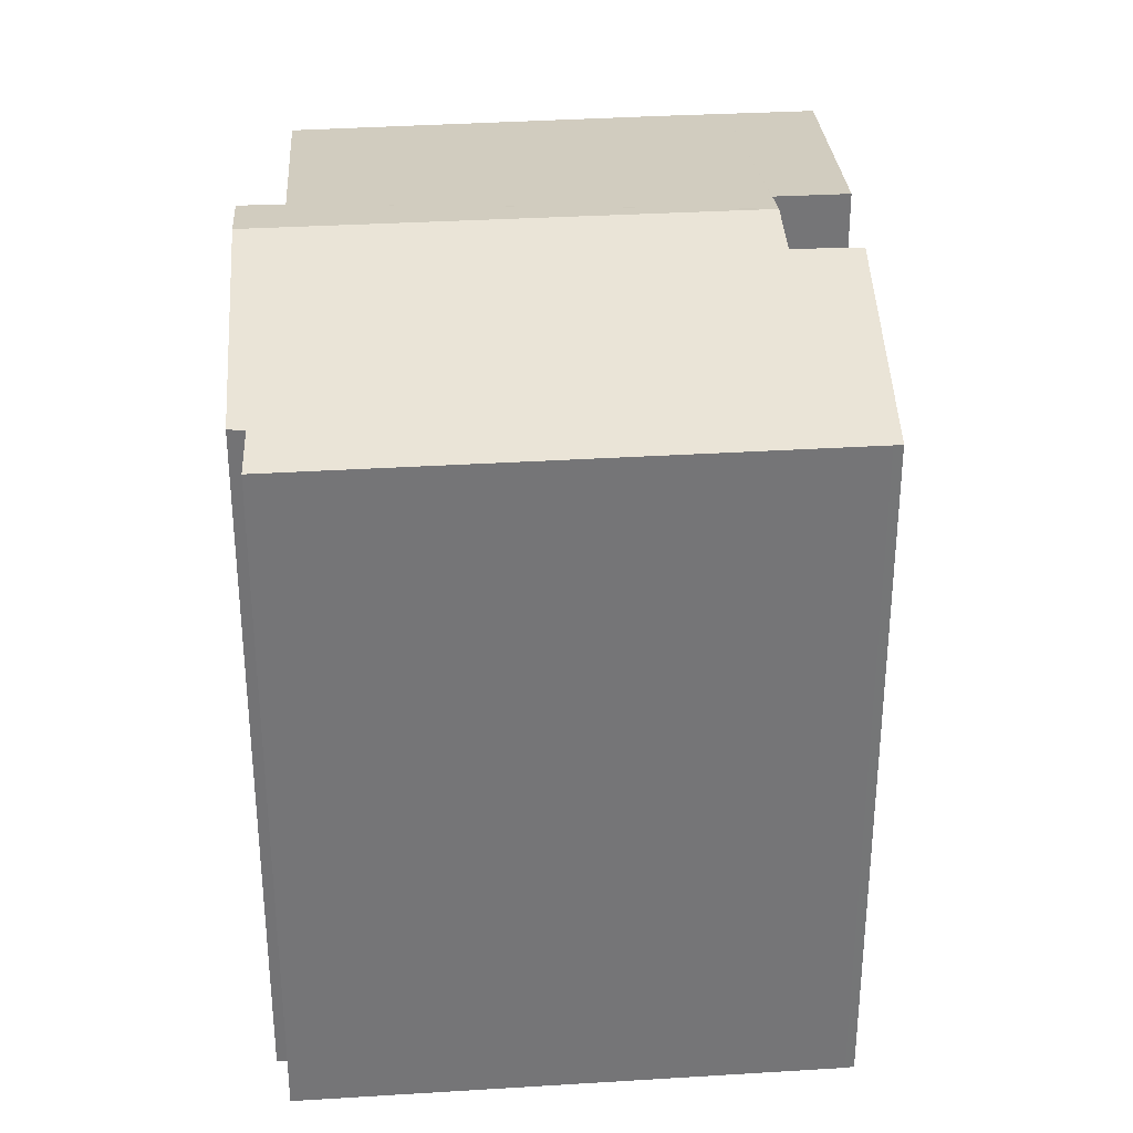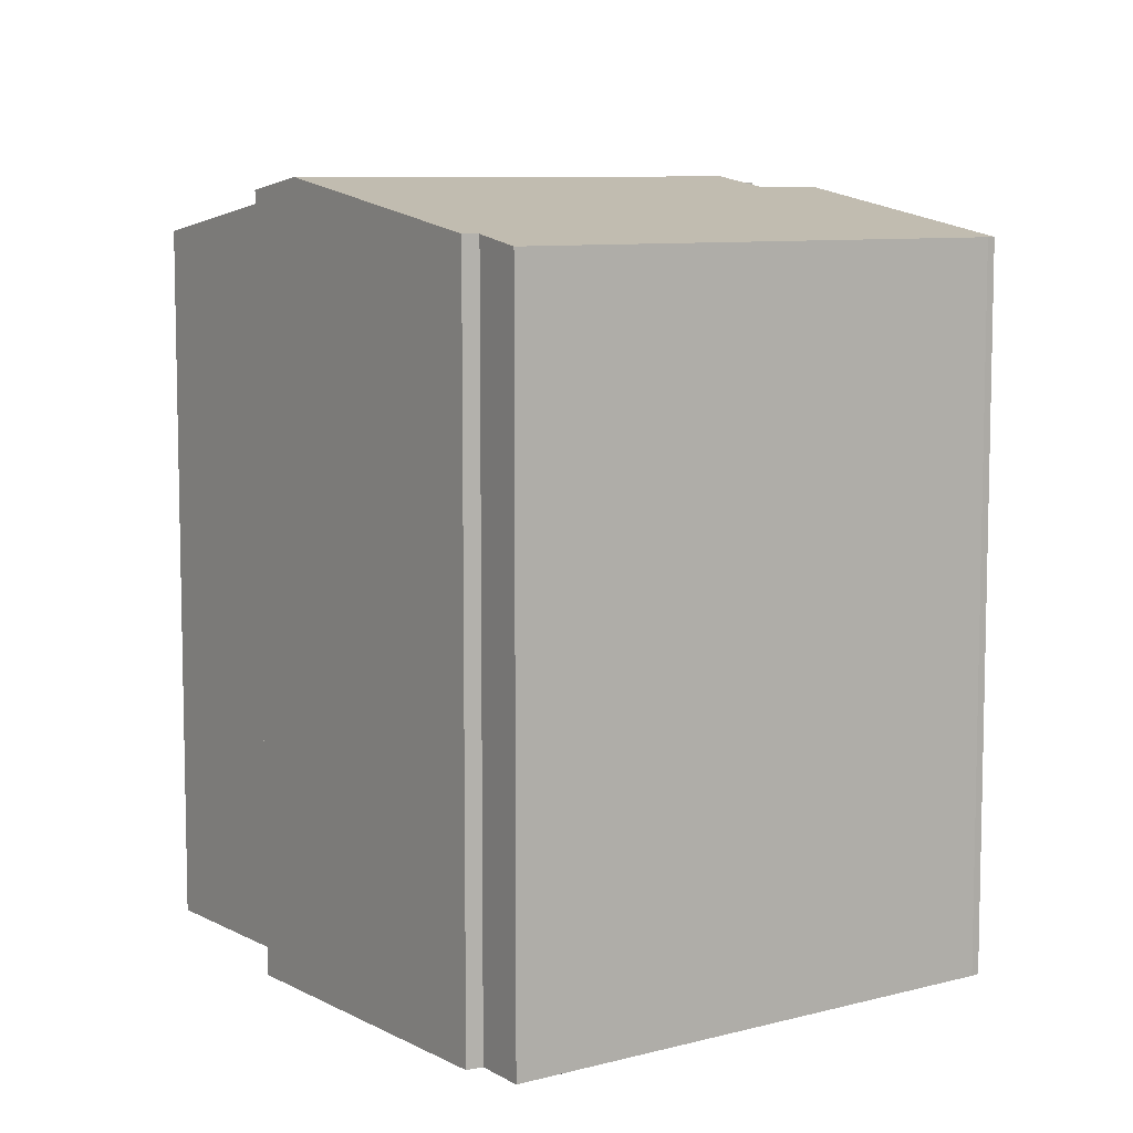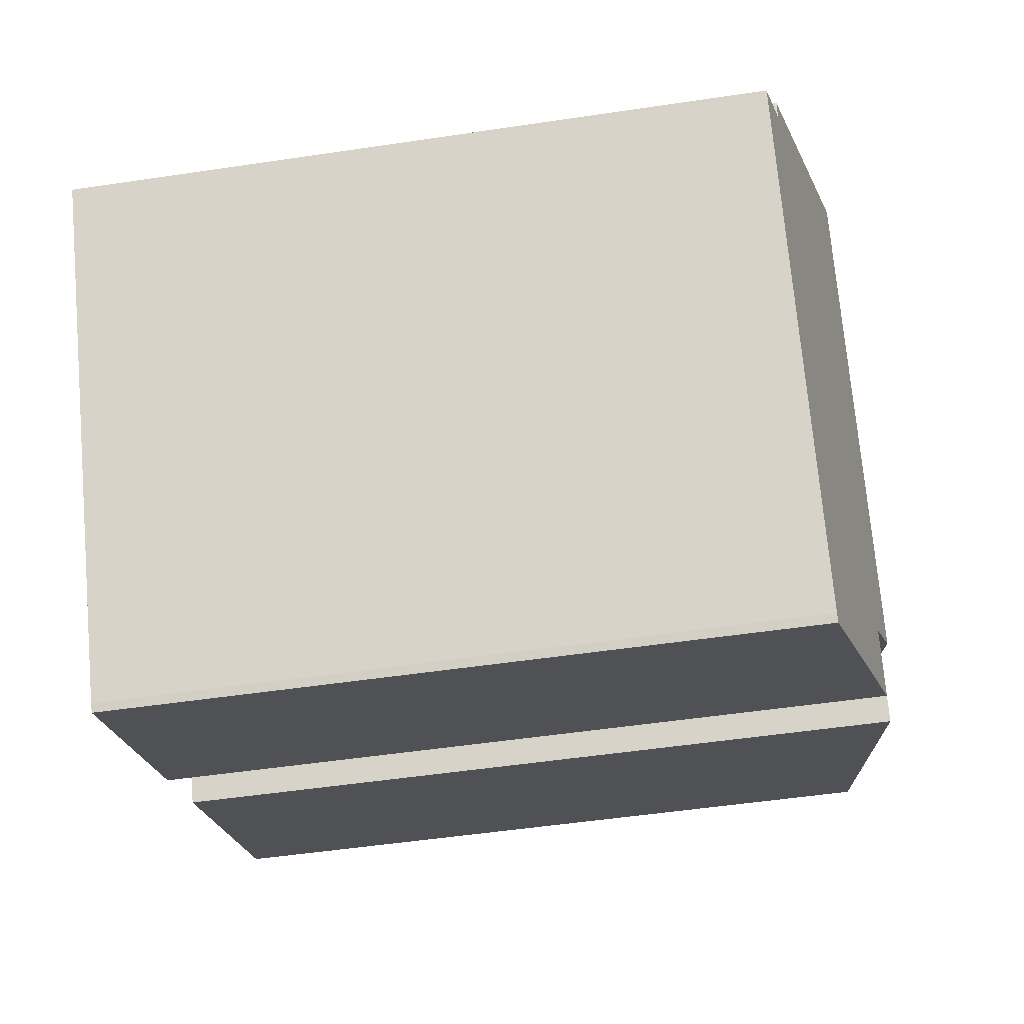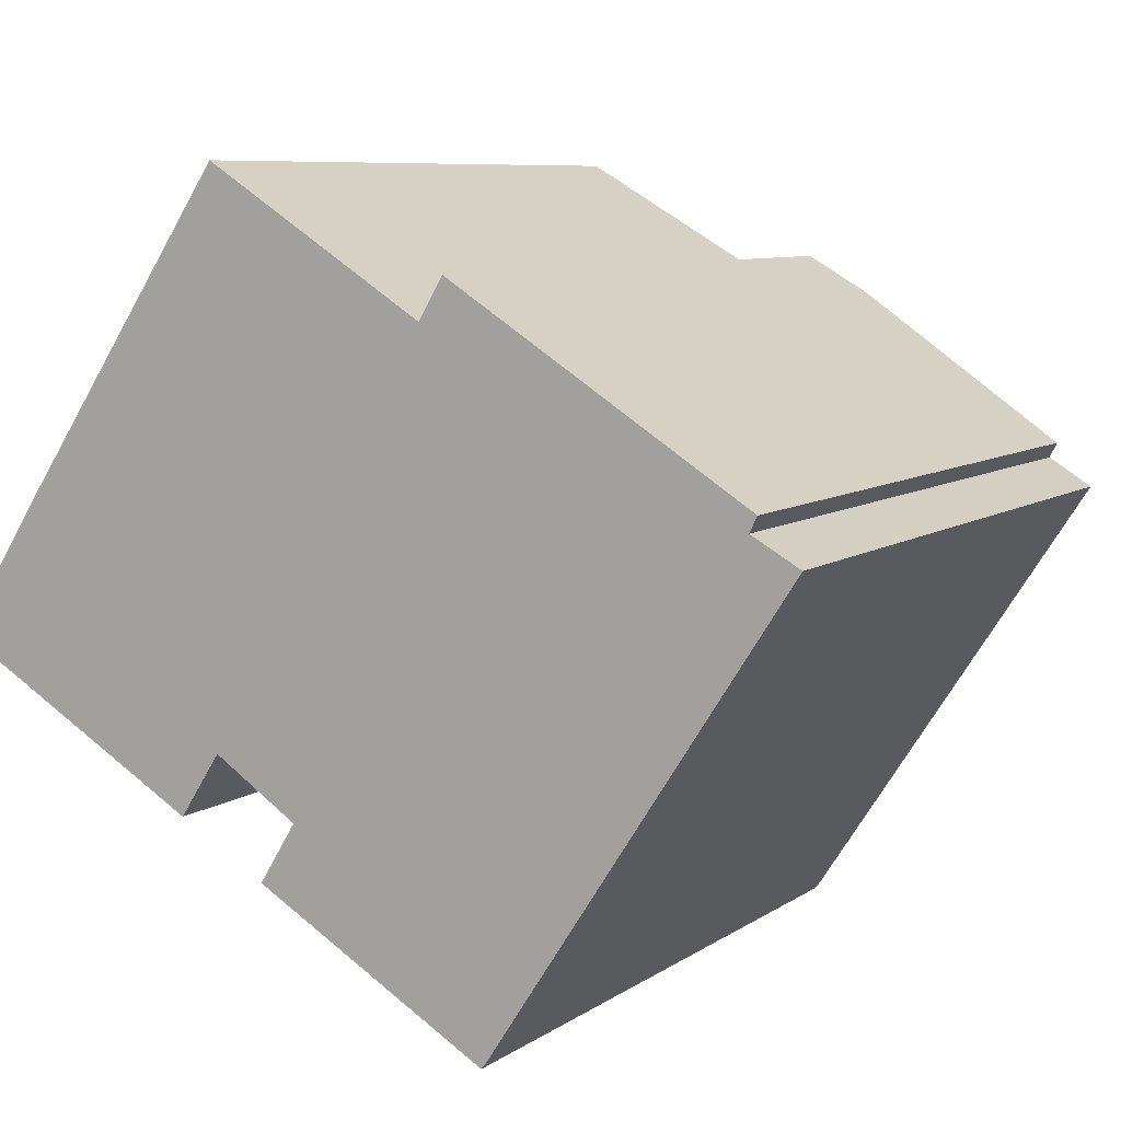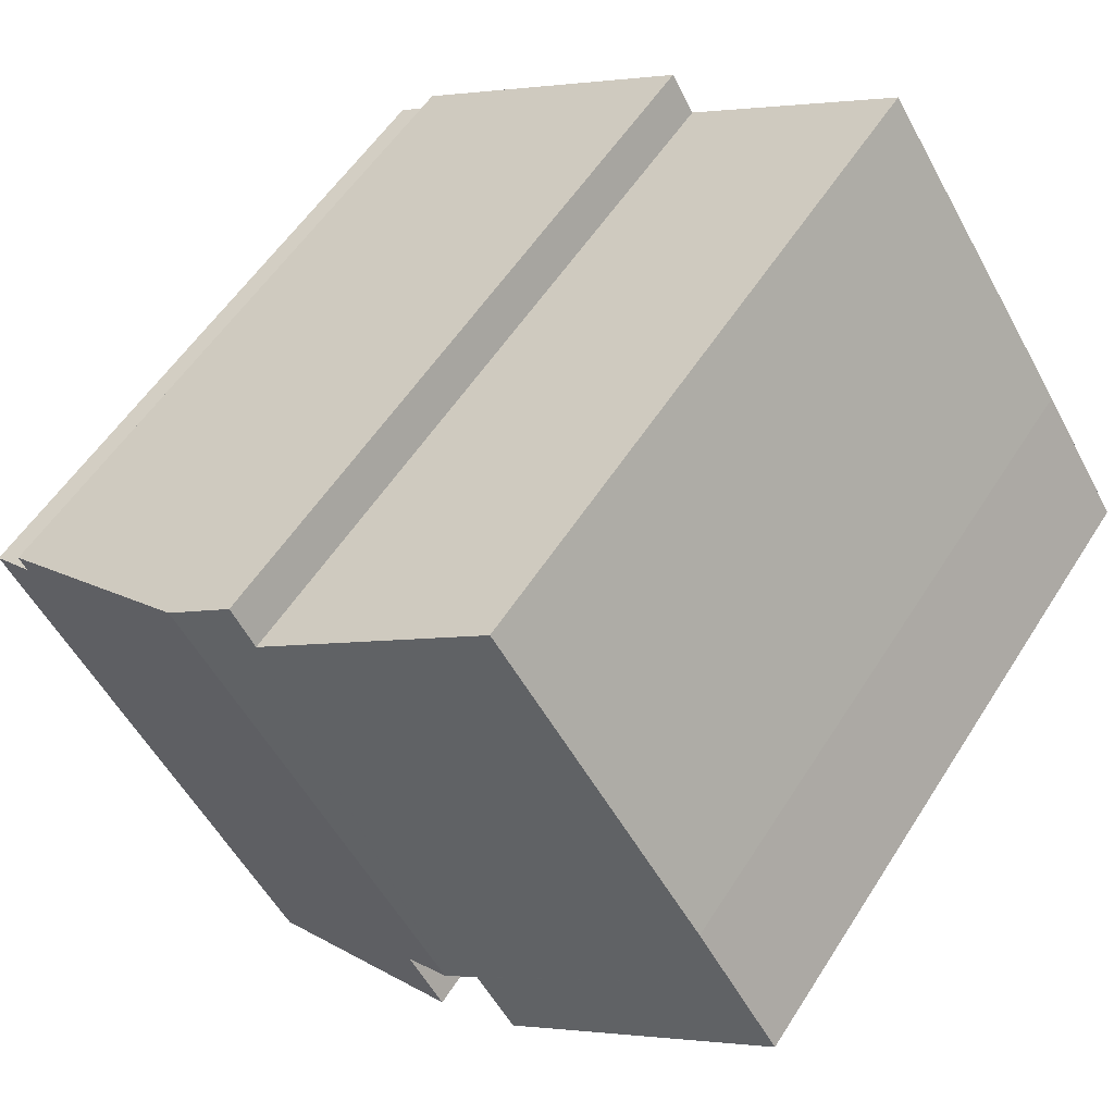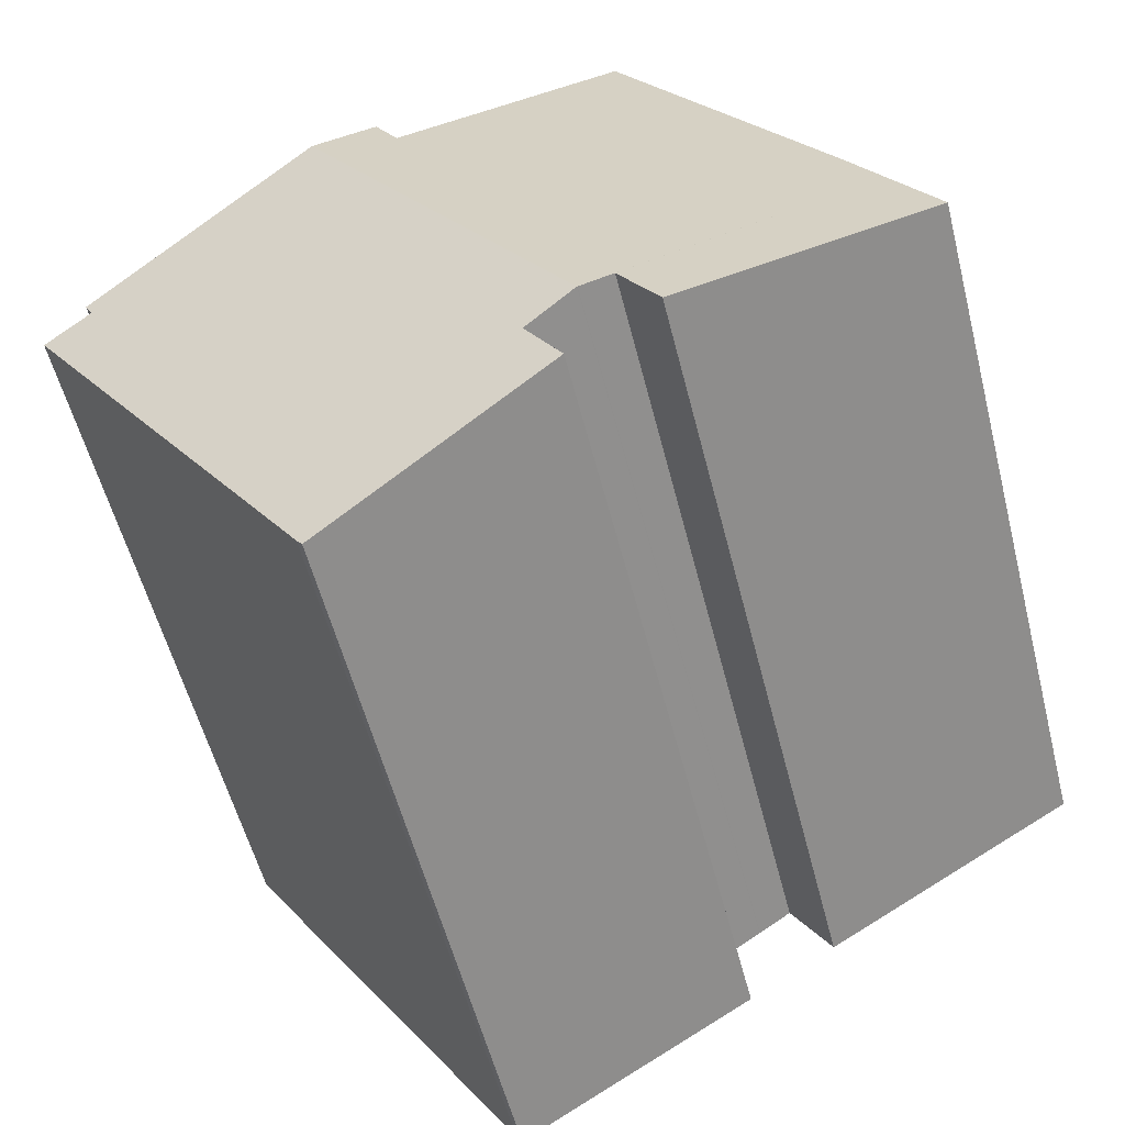
<metadata>
{"format":"obj","ext":"obj","renderer":"f3d","projection":"perspective","resolution":1024,"background":"white","views":[{"elev":33.8,"azim":118.3,"up":"+Y"},{"elev":8.2,"azim":86.9,"up":"+Y"},{"elev":-50.9,"azim":99.3,"up":"+Z"},{"elev":7.8,"azim":29.4,"up":"+Z"},{"elev":55.0,"azim":-148.2,"up":"+Z"},{"elev":-55.9,"azim":-165.8,"up":"+Z"}]}
</metadata>
<code>
v  8.323 19.48 -2.763
v  13.69 19.17 8.902
v  15.25 19.48 7.914
v  13.08 19.17 7.882
v  8.685 19.21 -5.122
v  14.72 18.06 -8.416
v  14.58 18.07 -8.601
v  18.53 18.06 -2.58
v  9.609 19.22 -3.612
v  21.49 18.06 1.949
v  21.01 18.29 3.761
v  22.22 18.06 3.077
v  21.2 18.3 4.147
v  8.31 19.47 -2.755
v  1.258 18.05 1.949
v  4.775 18.98 -2.816
v  0 18.05 1.106e-15
v  6.461 19.31 -3.81
v  7.128 19.31 -2.775
v  7.49 19.31 -2.214
v  2.189 18.05 3.391
v  7.564 18.08 11.37
v  6.461 2.333e-16 -3.81
v  0 0 0
v  4.775 1.724e-16 -2.816
v  8.685 3.136e-16 -5.122
v  14.58 5.267e-16 -8.601
v  8.323 1.692e-16 -2.763
v  9.609 2.212e-16 -3.612
v  8.31 1.687e-16 -2.755
v  7.49 1.356e-16 -2.214
v  2.189 -2.076e-16 3.391
v  1.258 -1.193e-16 1.949
v  7.564 -6.961e-16 11.37
v  13.08 -4.826e-16 7.882
v  13.69 -5.451e-16 8.902
v  21.2 -2.539e-16 4.147
v  15.25 -4.846e-16 7.914
v  21.01 -2.303e-16 3.761
v  22.22 -1.884e-16 3.077
v  14.72 5.153e-16 -8.416
v  18.53 1.58e-16 -2.58
v  21.49 -1.193e-16 1.949
v  7.128 1.699e-16 -2.775
g defaultobject
f 1 2 3
f 2 1 4
f 5 6 7
f 6 5 8
f 8 5 9
f 8 9 1
f 8 1 3
f 8 3 10
f 10 3 11
f 10 11 12
f 11 3 13
f 4 1 14
f 15 16 17
f 16 15 18
f 18 15 19
f 19 15 20
f 20 15 14
f 14 15 4
f 4 15 21
f 4 21 22
f 23 16 18
f 16 23 17
f 17 23 24
f 24 23 25
f 7 26 5
f 26 7 27
f 9 28 1
f 28 9 29
f 28 14 1
f 14 28 30
f 30 20 14
f 20 30 31
f 24 15 17
f 15 24 21
f 21 24 32
f 32 24 33
f 21 34 22
f 34 21 32
f 35 2 4
f 2 35 36
f 5 29 9
f 29 5 26
f 22 35 4
f 35 22 34
f 2 13 3
f 13 2 36
f 13 36 37
f 37 36 38
f 39 12 11
f 12 39 40
f 37 11 13
f 11 37 39
f 40 10 12
f 10 40 8
f 8 40 6
f 6 40 41
f 41 40 42
f 42 40 43
f 6 27 7
f 27 6 41
f 19 23 18
f 23 19 20
f 23 20 44
f 44 20 31
f 36 35 38
f 41 26 27
f 26 41 42
f 26 42 29
f 29 42 28
f 28 42 43
f 28 43 30
f 30 43 31
f 31 43 24
f 24 43 33
f 33 43 40
f 33 40 39
f 33 39 32
f 32 39 37
f 32 37 38
f 32 38 35
f 32 35 34
f 44 25 23
f 25 44 31
f 25 31 24

</code>
